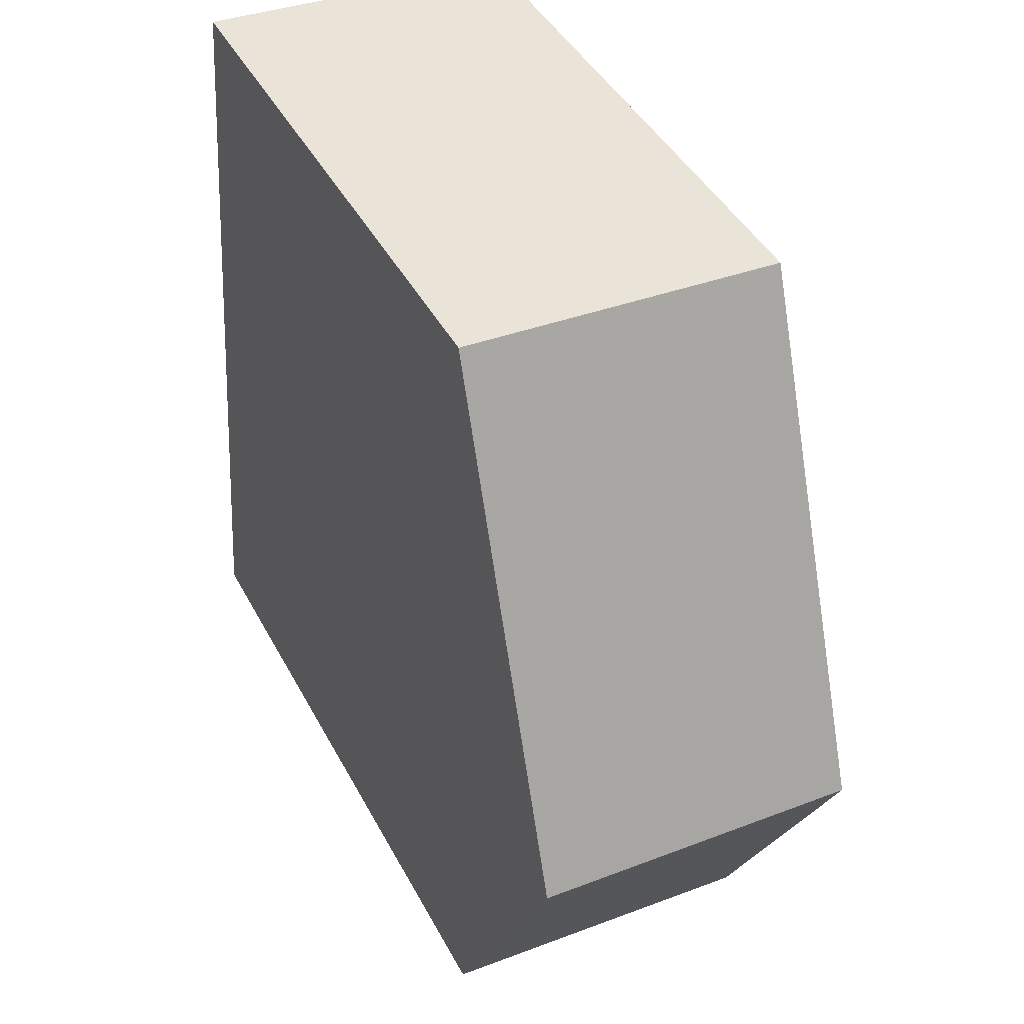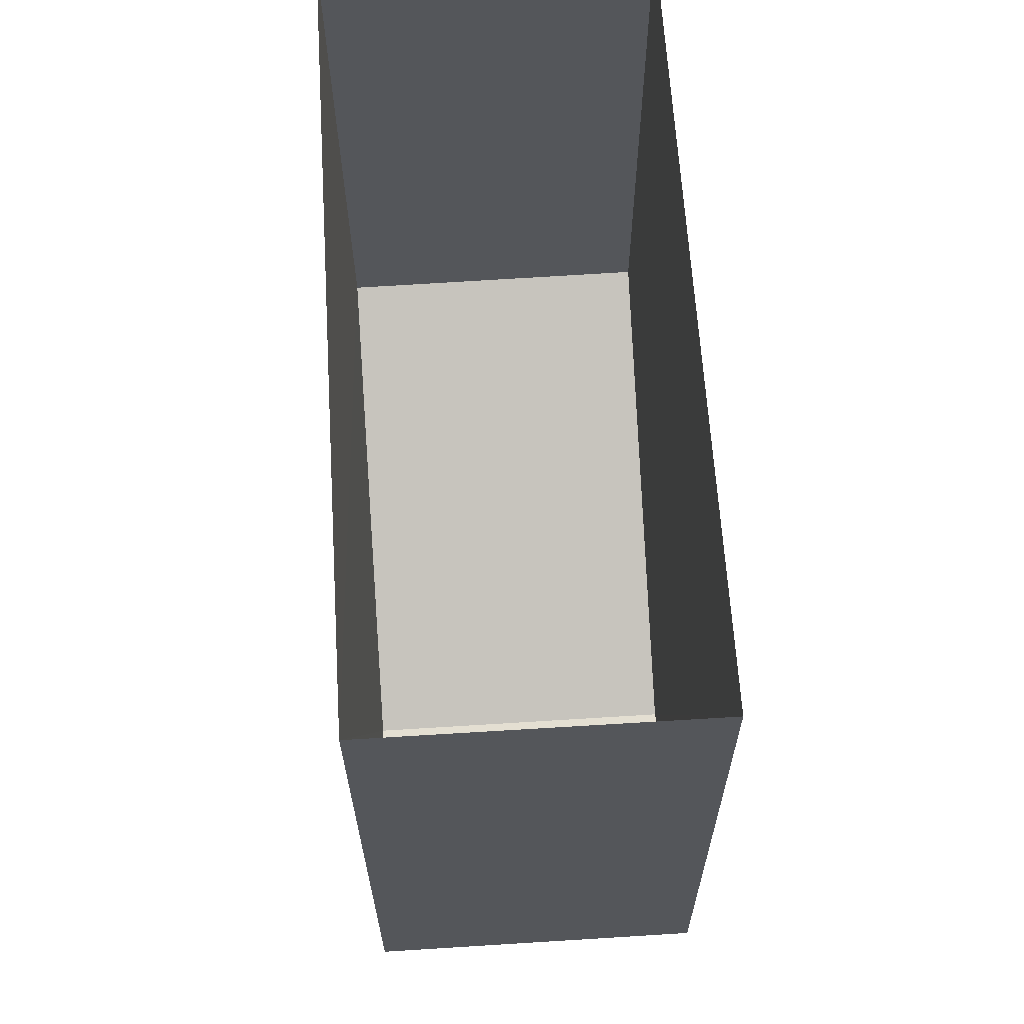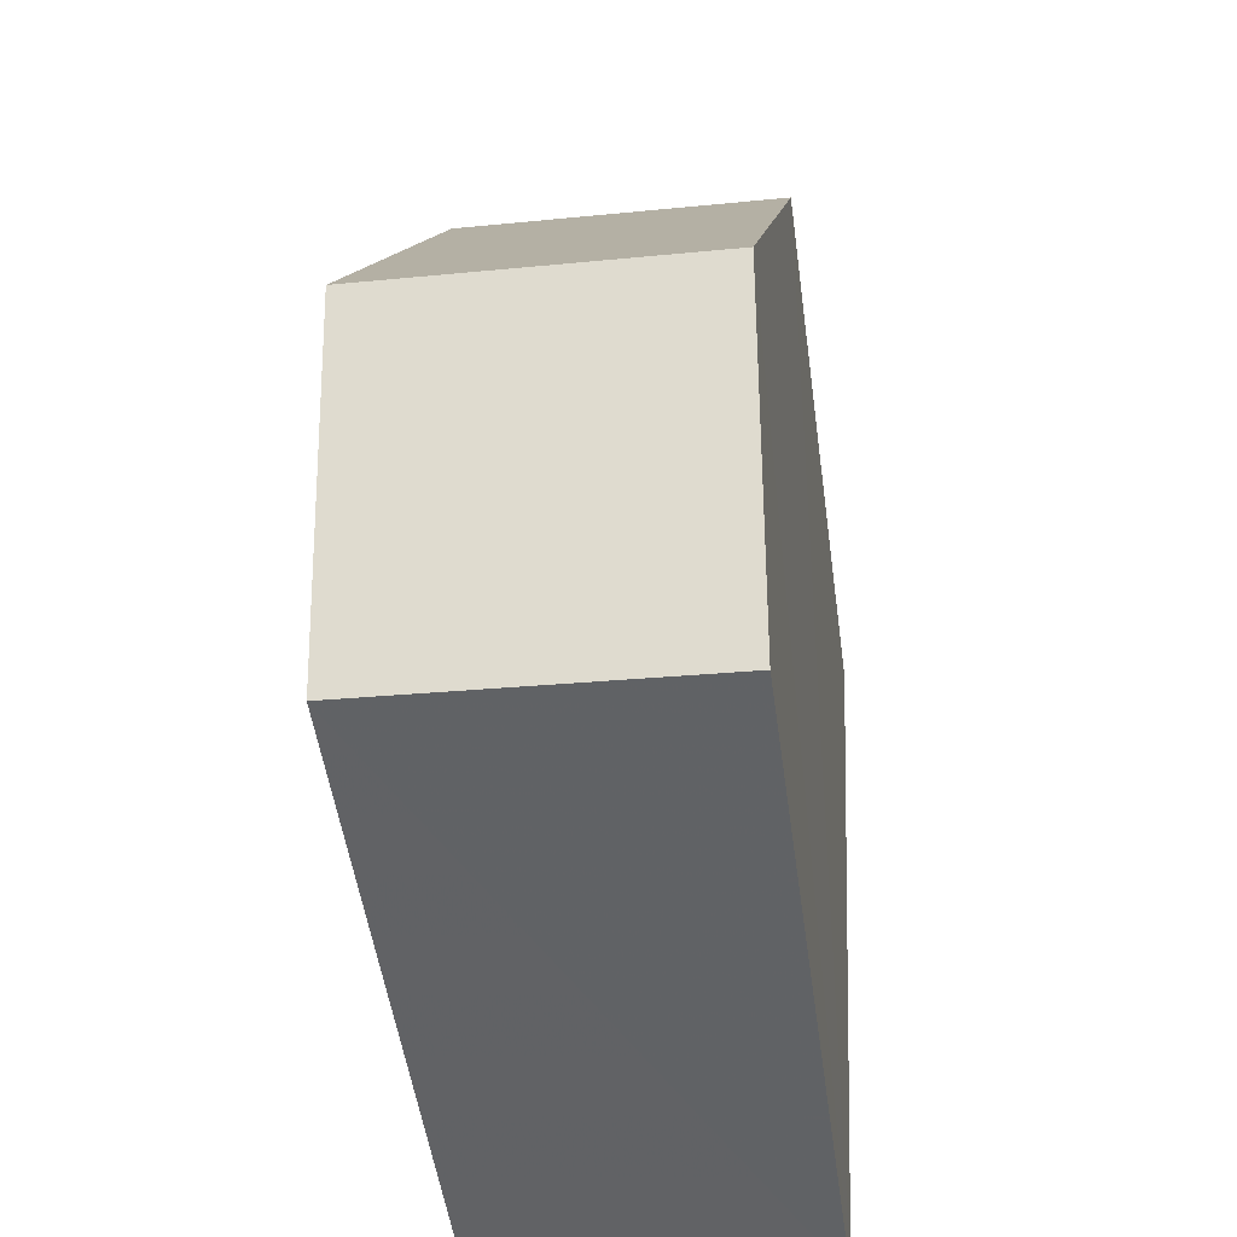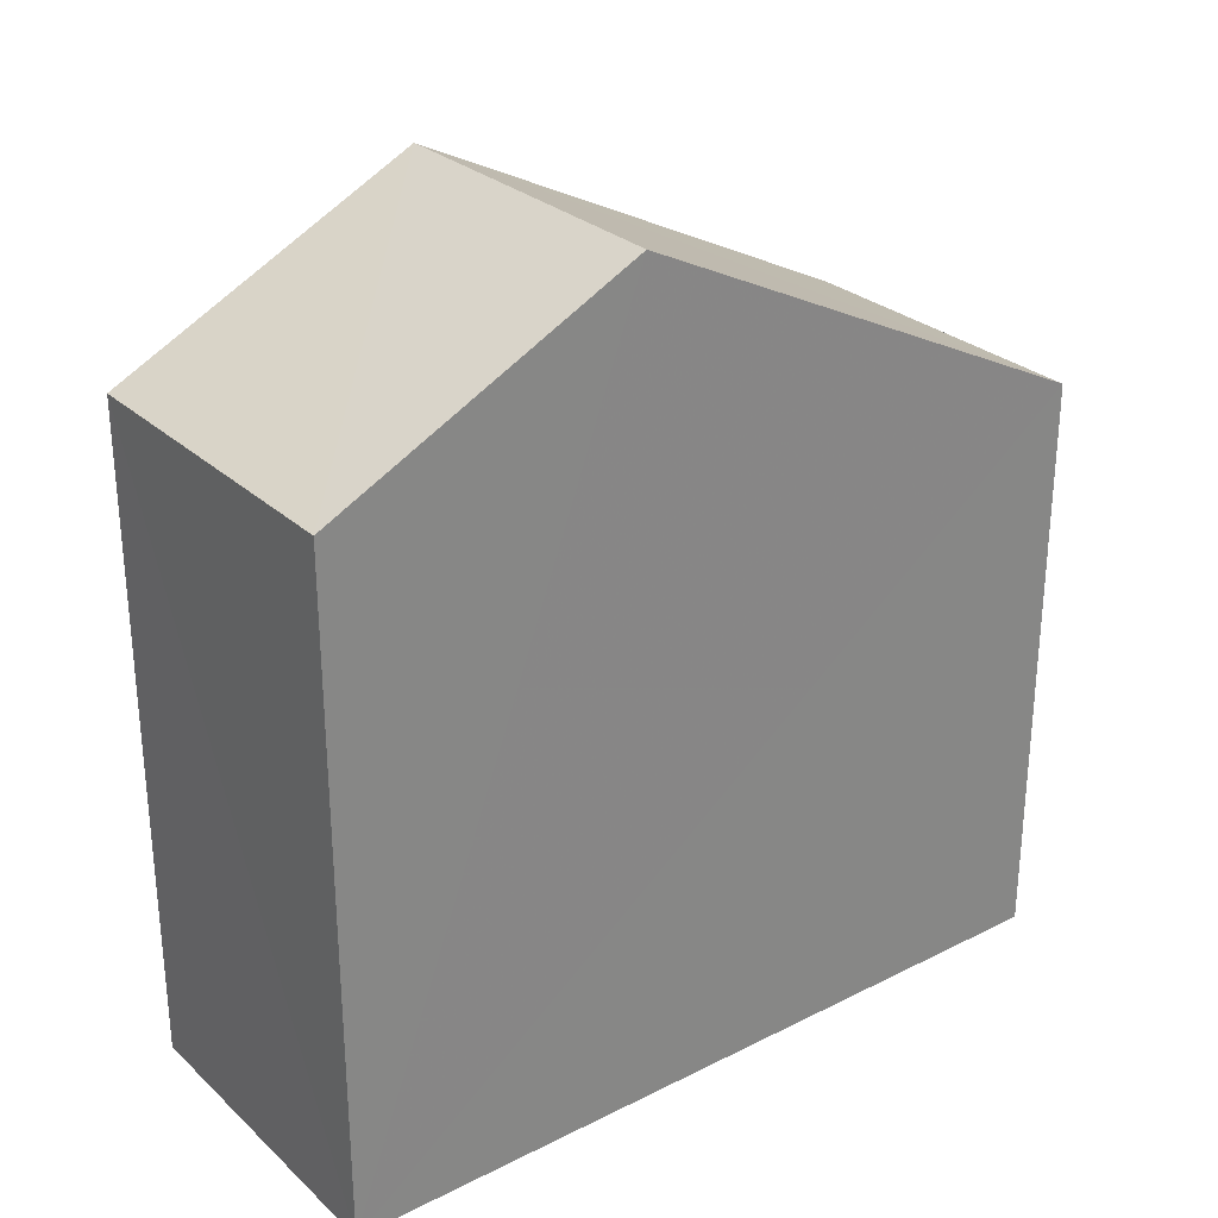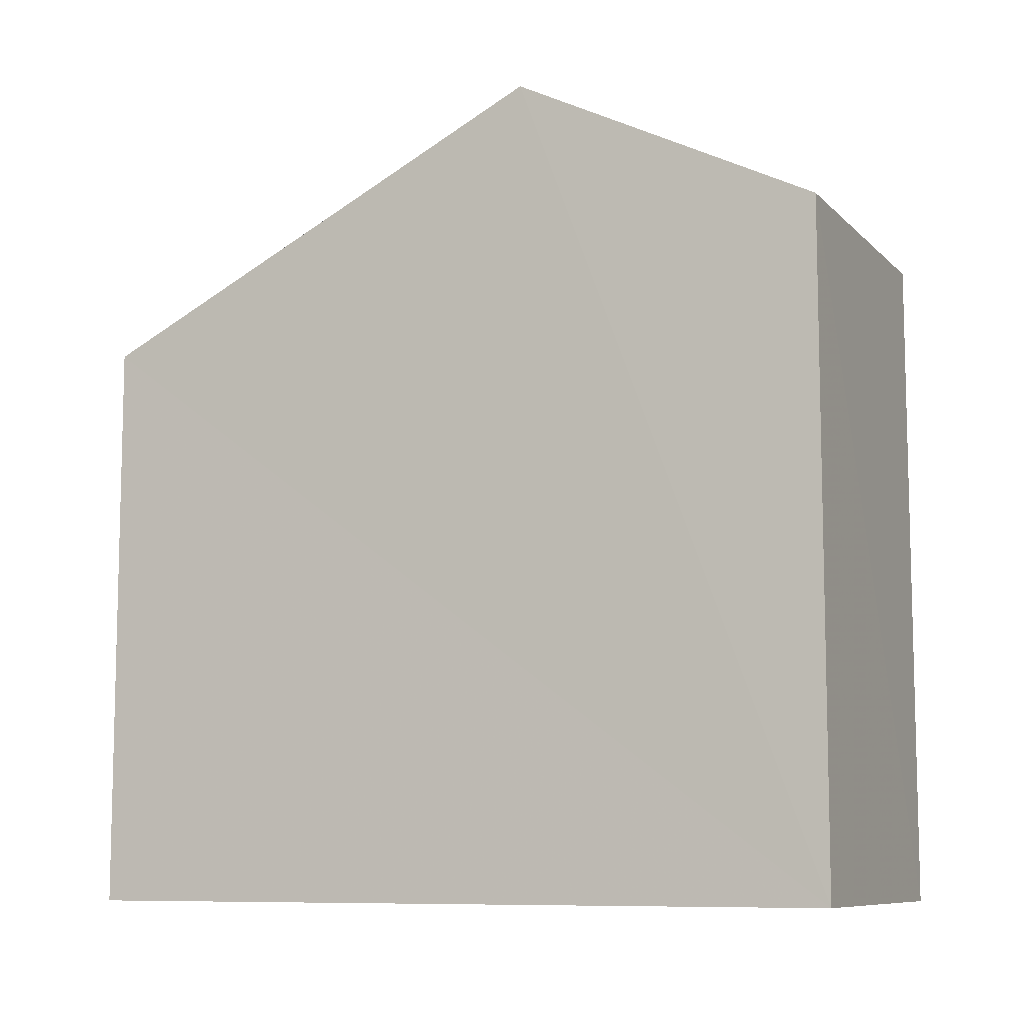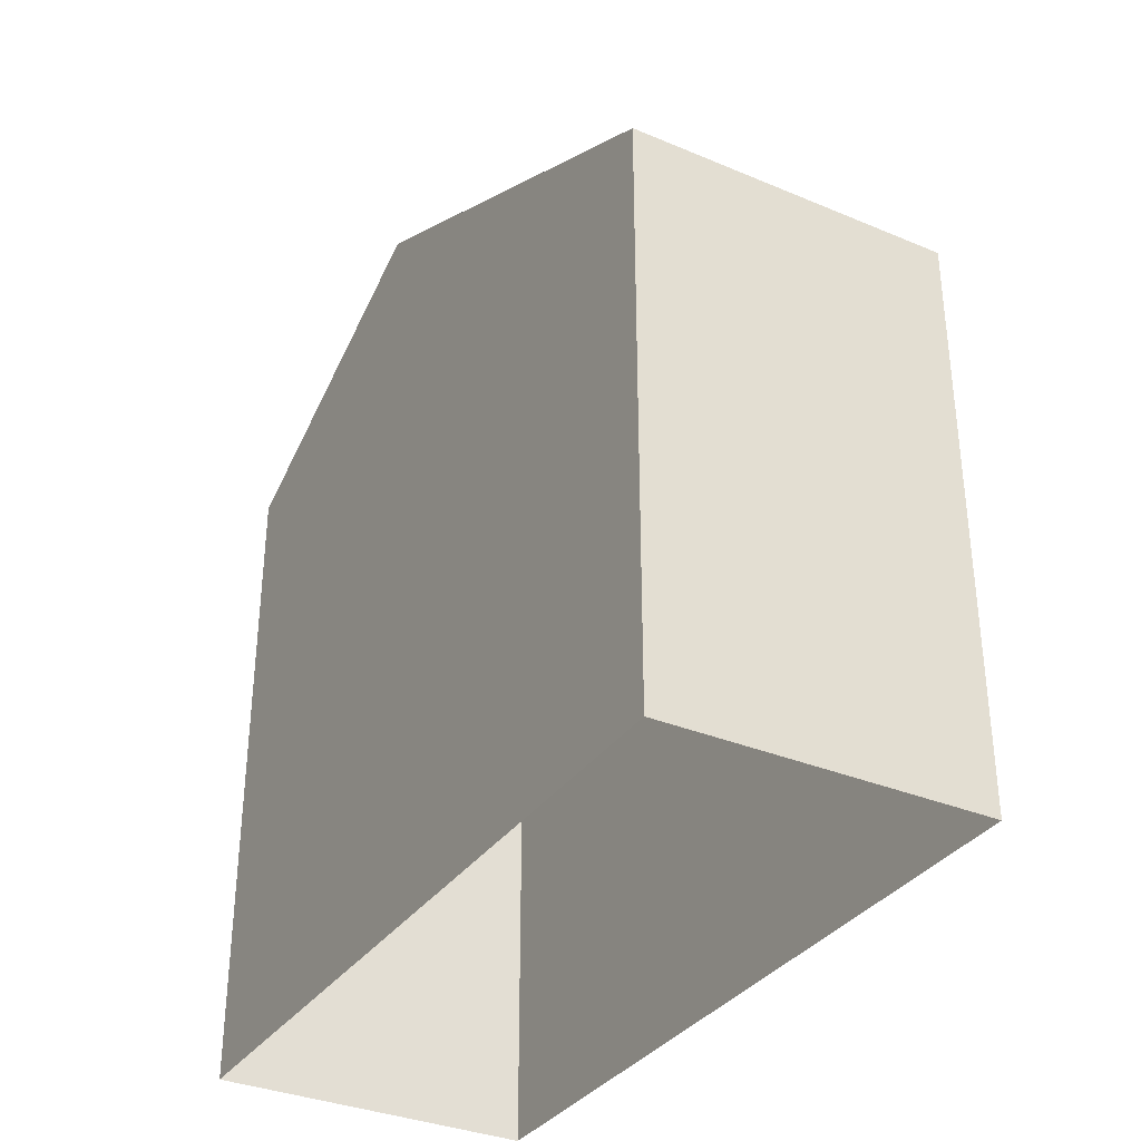
<metadata>
{"format":"obj","ext":"obj","renderer":"f3d","projection":"perspective","resolution":1024,"background":"white","views":[{"elev":43.6,"azim":-26.4,"up":"+Y"},{"elev":-25.6,"azim":-179.7,"up":"+Y"},{"elev":-51.4,"azim":7.9,"up":"+Y"},{"elev":28.3,"azim":49.5,"up":"+Z"},{"elev":-8.9,"azim":-68.9,"up":"+Z"},{"elev":-34.1,"azim":146.9,"up":"+Z"}]}
</metadata>
<code>
v -3.718e+05 -1.04e+05 31.43
v -3.718e+05 -1.04e+05 31.43
v -3.718e+05 -1.04e+05 31.43
v -3.718e+05 -1.04e+05 31.43
v -3.718e+05 -1.04e+05 42.29
v -3.718e+05 -1.04e+05 40.3
v -3.718e+05 -1.04e+05 42.31
v -3.718e+05 -1.04e+05 40.28
v -3.718e+05 -1.04e+05 39.19
v -3.718e+05 -1.04e+05 39.17
f 1 2 3
f 1 4 2
f 5 6 7
f 5 8 6
f 9 10 5
f 7 9 5
f 8 2 4
f 6 8 4
f 3 2 10
f 10 2 5
f 2 8 5
f 10 1 3
f 10 9 1
f 6 4 7
f 4 1 9
f 7 4 9

</code>
